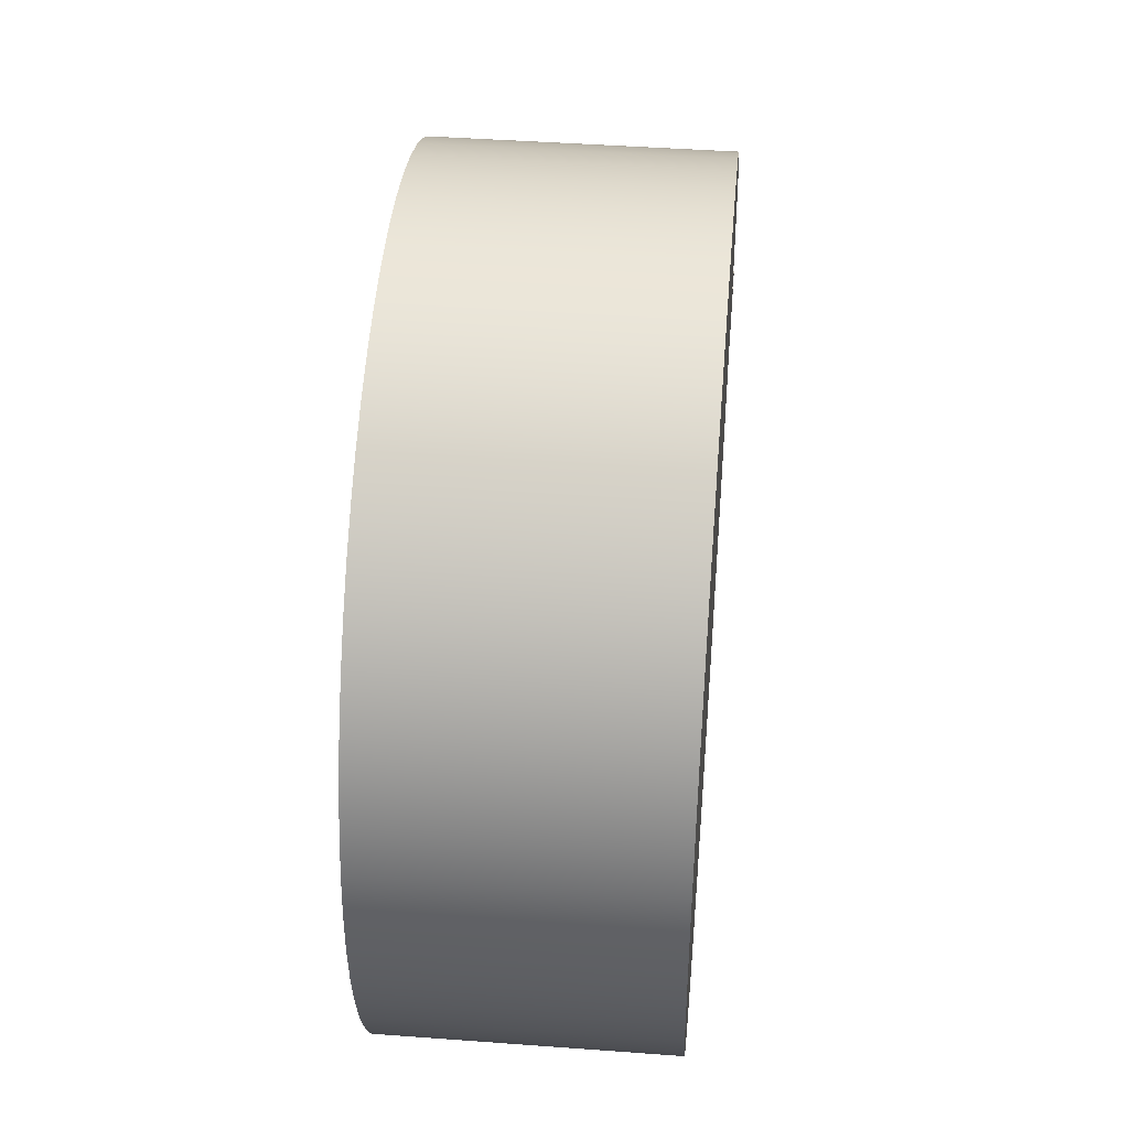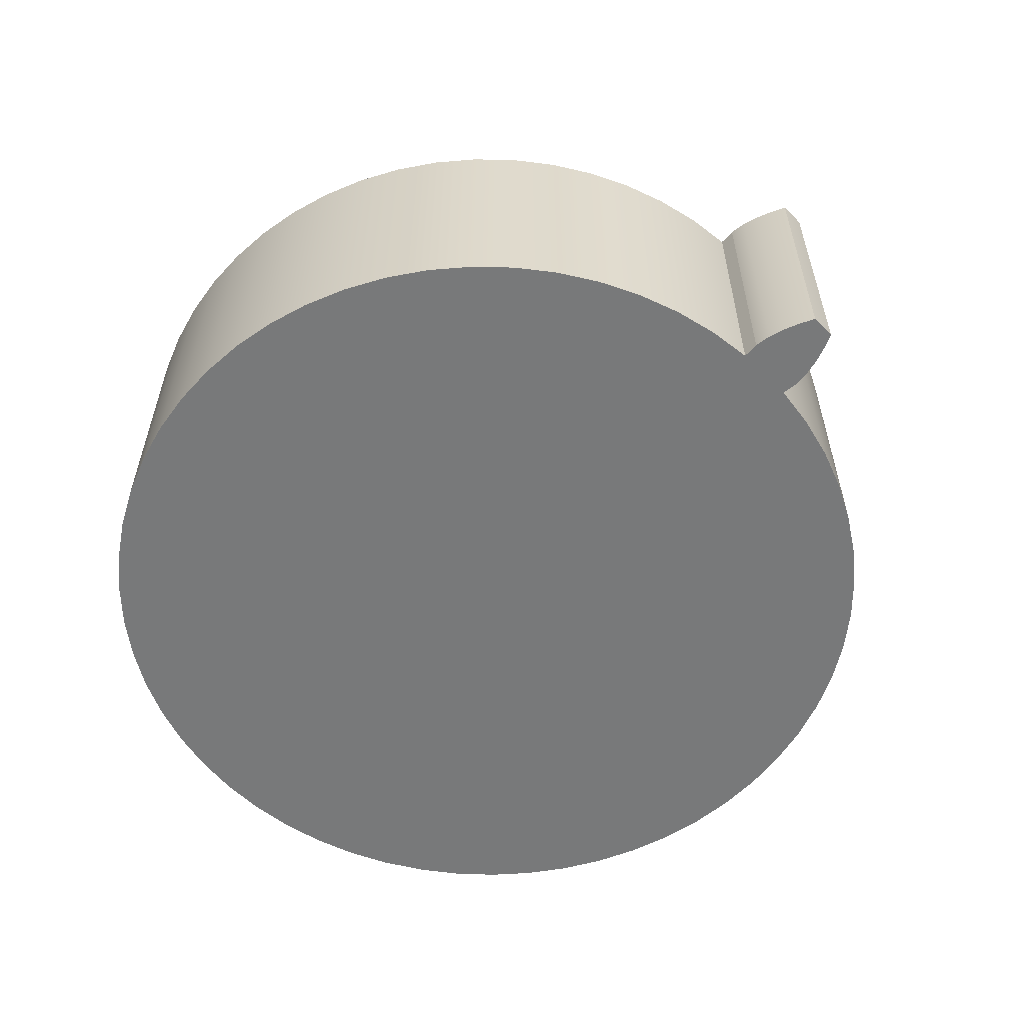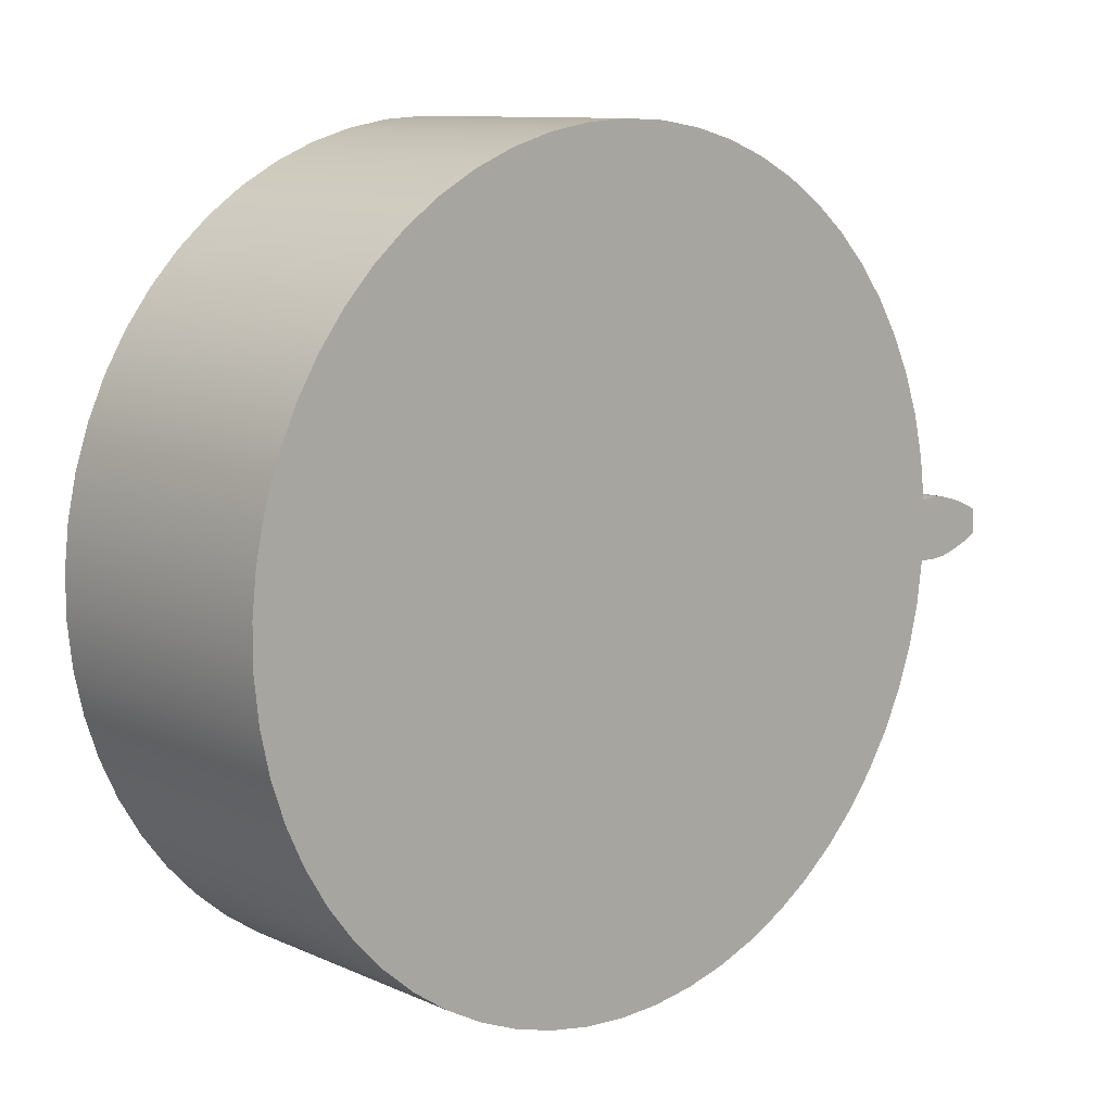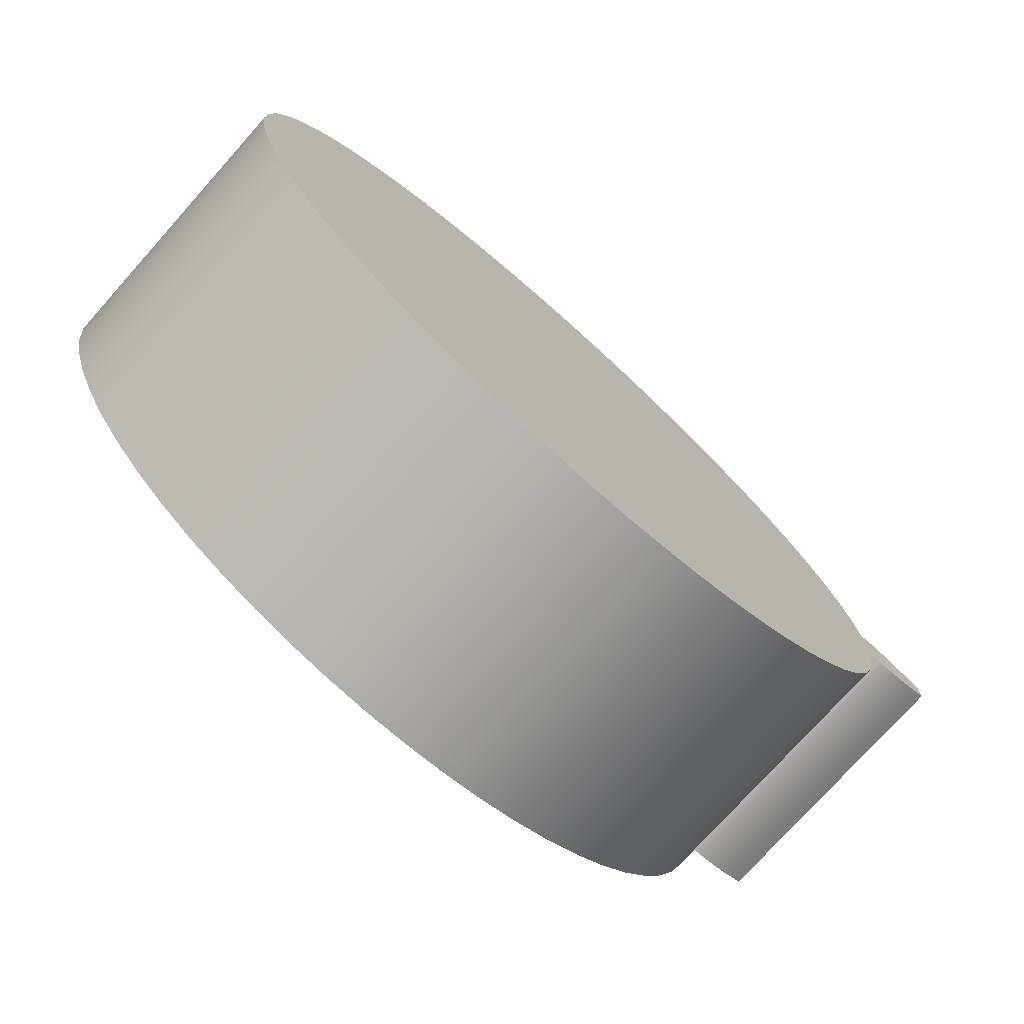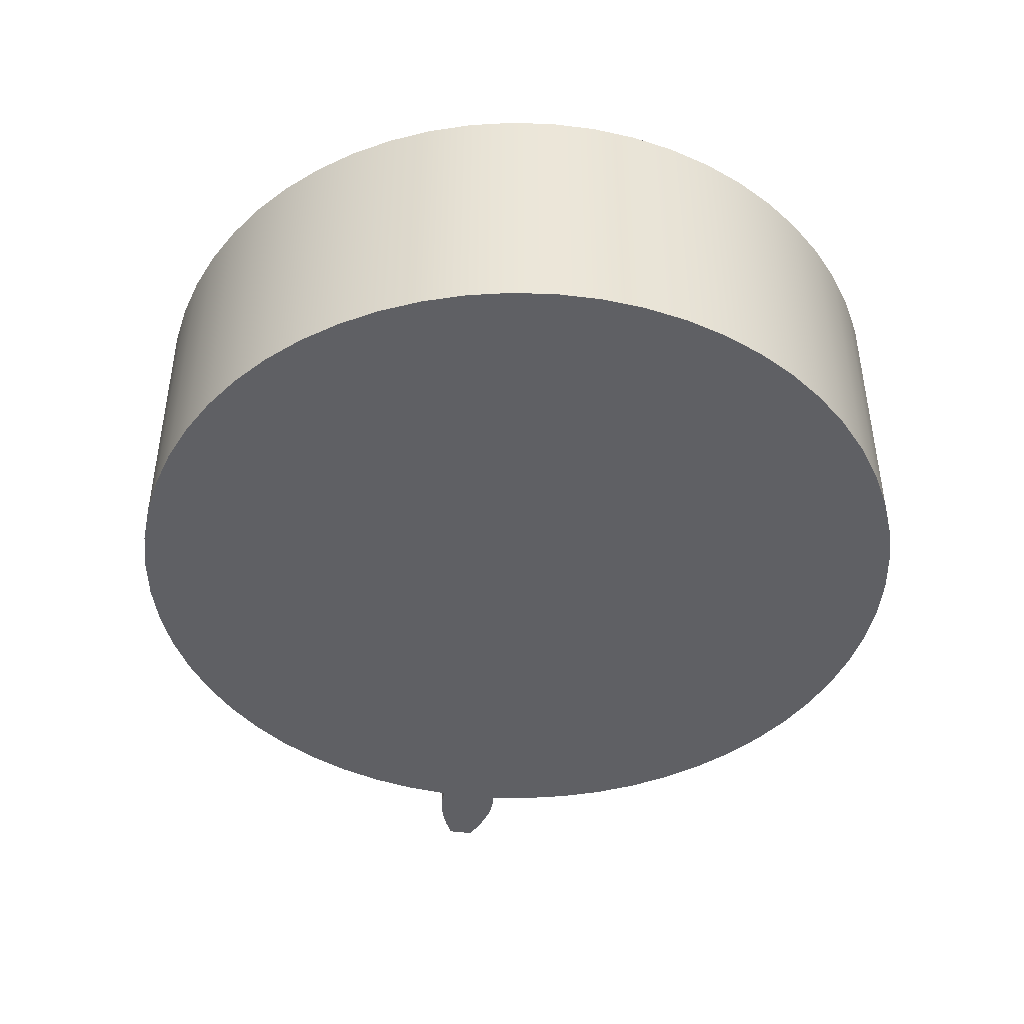
<metadata>
{"format":"obj","ext":"obj","renderer":"f3d","projection":"perspective","resolution":1024,"background":"white","views":[{"elev":43.4,"azim":-85.0,"up":"+Y"},{"elev":-57.7,"azim":44.4,"up":"+Z"},{"elev":10.4,"azim":-42.1,"up":"+Y"},{"elev":-75.7,"azim":-41.8,"up":"+Y"},{"elev":-44.0,"azim":-98.4,"up":"+Z"}]}
</metadata>
<code>
v 0.5858 -0.04408 0
v 0.6091 -0.04583 0
v 0.6091 -0.04583 0.4
v 0.5858 -0.04408 0.4
v 0.6091 0.04583 0
v 0.5858 0.04408 0
v 0.5858 0.04408 0.4
v 0.6091 0.04583 0.4
v 0.6998 0.01814 0
v 0.6782 0.02844 0
v 0.6559 0.03696 0
v 0.6328 0.04319 0
v 0.6091 0.04583 0
v 0.6091 0.04583 0.4
v 0.6328 0.04319 0.4
v 0.6559 0.03696 0.4
v 0.6782 0.02844 0.4
v 0.6998 0.01814 0.4
v 0.6998 -0.01814 0
v 0.7 -0.006047 0
v 0.7 0.006047 0
v 0.6998 0.01814 0
v 0.6998 0.01814 0.4
v 0.7 0.006047 0.4
v 0.7 -0.006047 0.4
v 0.6998 -0.01814 0.4
v 0.6091 -0.04583 0
v 0.6328 -0.04319 0
v 0.6559 -0.03696 0
v 0.6782 -0.02844 0
v 0.6998 -0.01814 0
v 0.6998 -0.01814 0.4
v 0.6782 -0.02844 0.4
v 0.6559 -0.03696 0.4
v 0.6328 -0.04319 0.4
v 0.6091 -0.04583 0.4
v 0.5858 0.04408 0.4
v 0.5858 0.04408 0
v 0.5777 0.1067 0
v 0.5629 0.1682 0
v 0.5416 0.2276 0
v 0.514 0.2845 0
v 0.4805 0.338 0
v 0.4414 0.3877 0
v 0.3972 0.4329 0
v 0.3485 0.473 0
v 0.2956 0.5077 0
v 0.2394 0.5365 0
v 0.1804 0.5591 0
v 0.1193 0.5753 0
v 0.05686 0.5847 0
v -0.006259 0.5875 0
v -0.06931 0.5834 0
v -0.1316 0.5726 0
v -0.1923 0.5551 0
v -0.2508 0.5313 0
v -0.3064 0.5013 0
v -0.3585 0.4655 0
v -0.4064 0.4243 0
v -0.4496 0.3782 0
v -0.4876 0.3277 0
v -0.52 0.2735 0
v -0.5463 0.2161 0
v -0.5664 0.1561 0
v -0.5799 0.09441 0
v -0.5867 0.03159 0
v -0.5867 -0.03159 0
v -0.5799 -0.09441 0
v -0.5664 -0.1561 0
v -0.5463 -0.2161 0
v -0.52 -0.2735 0
v -0.4876 -0.3277 0
v -0.4496 -0.3782 0
v -0.4064 -0.4243 0
v -0.3585 -0.4655 0
v -0.3064 -0.5013 0
v -0.2508 -0.5313 0
v -0.1923 -0.5551 0
v -0.1316 -0.5726 0
v -0.06931 -0.5834 0
v -0.006259 -0.5875 0
v 0.05686 -0.5847 0
v 0.1193 -0.5753 0
v 0.1804 -0.5591 0
v 0.2394 -0.5365 0
v 0.2956 -0.5077 0
v 0.3485 -0.473 0
v 0.3972 -0.4329 0
v 0.4414 -0.3877 0
v 0.4805 -0.338 0
v 0.514 -0.2845 0
v 0.5416 -0.2276 0
v 0.5629 -0.1682 0
v 0.5777 -0.1067 0
v 0.5858 -0.04408 0
v 0.5858 -0.04408 0.4
v 0.5777 -0.1067 0.4
v 0.5629 -0.1682 0.4
v 0.5416 -0.2276 0.4
v 0.514 -0.2845 0.4
v 0.4805 -0.338 0.4
v 0.4414 -0.3877 0.4
v 0.3972 -0.4329 0.4
v 0.3485 -0.473 0.4
v 0.2956 -0.5077 0.4
v 0.2394 -0.5365 0.4
v 0.1804 -0.5591 0.4
v 0.1193 -0.5753 0.4
v 0.05686 -0.5847 0.4
v -0.006259 -0.5875 0.4
v -0.06931 -0.5834 0.4
v -0.1316 -0.5726 0.4
v -0.1923 -0.5551 0.4
v -0.2508 -0.5313 0.4
v -0.3064 -0.5013 0.4
v -0.3585 -0.4655 0.4
v -0.4064 -0.4243 0.4
v -0.4496 -0.3782 0.4
v -0.4876 -0.3277 0.4
v -0.52 -0.2735 0.4
v -0.5463 -0.2161 0.4
v -0.5664 -0.1561 0.4
v -0.5799 -0.09441 0.4
v -0.5867 -0.03159 0.4
v -0.5867 0.03159 0.4
v -0.5799 0.09441 0.4
v -0.5664 0.1561 0.4
v -0.5463 0.2161 0.4
v -0.52 0.2735 0.4
v -0.4876 0.3277 0.4
v -0.4496 0.3782 0.4
v -0.4064 0.4243 0.4
v -0.3585 0.4655 0.4
v -0.3064 0.5013 0.4
v -0.2508 0.5313 0.4
v -0.1923 0.5551 0.4
v -0.1316 0.5726 0.4
v -0.06931 0.5834 0.4
v -0.006259 0.5875 0.4
v 0.05686 0.5847 0.4
v 0.1193 0.5753 0.4
v 0.1804 0.5591 0.4
v 0.2394 0.5365 0.4
v 0.2956 0.5077 0.4
v 0.3485 0.473 0.4
v 0.3972 0.4329 0.4
v 0.4414 0.3877 0.4
v 0.4805 0.338 0.4
v 0.514 0.2845 0.4
v 0.5416 0.2276 0.4
v 0.5629 0.1682 0.4
v 0.5777 0.1067 0.4
v 0.5858 0.04408 0.4
v 0.5777 0.1067 0.4
v 0.5629 0.1682 0.4
v 0.5416 0.2276 0.4
v 0.514 0.2845 0.4
v 0.4805 0.338 0.4
v 0.4414 0.3877 0.4
v 0.3972 0.4329 0.4
v 0.3485 0.473 0.4
v 0.2956 0.5077 0.4
v 0.2394 0.5365 0.4
v 0.1804 0.5591 0.4
v 0.1193 0.5753 0.4
v 0.05686 0.5847 0.4
v -0.006259 0.5875 0.4
v -0.06931 0.5834 0.4
v -0.1316 0.5726 0.4
v -0.1923 0.5551 0.4
v -0.2508 0.5313 0.4
v -0.3064 0.5013 0.4
v -0.3585 0.4655 0.4
v -0.4064 0.4243 0.4
v -0.4496 0.3782 0.4
v -0.4876 0.3277 0.4
v -0.52 0.2735 0.4
v -0.5463 0.2161 0.4
v -0.5664 0.1561 0.4
v -0.5799 0.09441 0.4
v -0.5867 0.03159 0.4
v -0.5867 -0.03159 0.4
v -0.5799 -0.09441 0.4
v -0.5664 -0.1561 0.4
v -0.5463 -0.2161 0.4
v -0.52 -0.2735 0.4
v -0.4876 -0.3277 0.4
v -0.4496 -0.3782 0.4
v -0.4064 -0.4243 0.4
v -0.3585 -0.4655 0.4
v -0.3064 -0.5013 0.4
v -0.2508 -0.5313 0.4
v -0.1923 -0.5551 0.4
v -0.1316 -0.5726 0.4
v -0.06931 -0.5834 0.4
v -0.006259 -0.5875 0.4
v 0.05686 -0.5847 0.4
v 0.1193 -0.5753 0.4
v 0.1804 -0.5591 0.4
v 0.2394 -0.5365 0.4
v 0.2956 -0.5077 0.4
v 0.3485 -0.473 0.4
v 0.3972 -0.4329 0.4
v 0.4414 -0.3877 0.4
v 0.4805 -0.338 0.4
v 0.514 -0.2845 0.4
v 0.5416 -0.2276 0.4
v 0.5629 -0.1682 0.4
v 0.5777 -0.1067 0.4
v 0.5858 -0.04408 0.4
v 0.6091 -0.04583 0.4
v 0.6328 -0.04319 0.4
v 0.6559 -0.03696 0.4
v 0.6782 -0.02844 0.4
v 0.6998 -0.01814 0.4
v 0.7 -0.006047 0.4
v 0.7 0.006047 0.4
v 0.6998 0.01814 0.4
v 0.6782 0.02844 0.4
v 0.6559 0.03696 0.4
v 0.6328 0.04319 0.4
v 0.6091 0.04583 0.4
v 0.5858 -0.04408 0
v 0.5777 -0.1067 0
v 0.5629 -0.1682 0
v 0.5416 -0.2276 0
v 0.514 -0.2845 0
v 0.4805 -0.338 0
v 0.4414 -0.3877 0
v 0.3972 -0.4329 0
v 0.3485 -0.473 0
v 0.2956 -0.5077 0
v 0.2394 -0.5365 0
v 0.1804 -0.5591 0
v 0.1193 -0.5753 0
v 0.05686 -0.5847 0
v -0.006259 -0.5875 0
v -0.06931 -0.5834 0
v -0.1316 -0.5726 0
v -0.1923 -0.5551 0
v -0.2508 -0.5313 0
v -0.3064 -0.5013 0
v -0.3585 -0.4655 0
v -0.4064 -0.4243 0
v -0.4496 -0.3782 0
v -0.4876 -0.3277 0
v -0.52 -0.2735 0
v -0.5463 -0.2161 0
v -0.5664 -0.1561 0
v -0.5799 -0.09441 0
v -0.5867 -0.03159 0
v -0.5867 0.03159 0
v -0.5799 0.09441 0
v -0.5664 0.1561 0
v -0.5463 0.2161 0
v -0.52 0.2735 0
v -0.4876 0.3277 0
v -0.4496 0.3782 0
v -0.4064 0.4243 0
v -0.3585 0.4655 0
v -0.3064 0.5013 0
v -0.2508 0.5313 0
v -0.1923 0.5551 0
v -0.1316 0.5726 0
v -0.06931 0.5834 0
v -0.006259 0.5875 0
v 0.05686 0.5847 0
v 0.1193 0.5753 0
v 0.1804 0.5591 0
v 0.2394 0.5365 0
v 0.2956 0.5077 0
v 0.3485 0.473 0
v 0.3972 0.4329 0
v 0.4414 0.3877 0
v 0.4805 0.338 0
v 0.514 0.2845 0
v 0.5416 0.2276 0
v 0.5629 0.1682 0
v 0.5777 0.1067 0
v 0.5858 0.04408 0
v 0.6091 0.04583 0
v 0.6328 0.04319 0
v 0.6559 0.03696 0
v 0.6782 0.02844 0
v 0.6998 0.01814 0
v 0.7 0.006047 0
v 0.7 -0.006047 0
v 0.6998 -0.01814 0
v 0.6782 -0.02844 0
v 0.6559 -0.03696 0
v 0.6328 -0.04319 0
v 0.6091 -0.04583 0
g 8cad25ba-e2b6-11ea-ba70-54bf646e7e1f
f 1 2 4
f 4 2 3
g 8cae85b0-e2b6-11ea-ae96-54bf646e7e1f
f 5 6 8
f 8 6 7
g 8cafbdac-e2b6-11ea-99b3-54bf646e7e1f
f 9 10 18
f 18 10 17
f 17 10 11
f 17 11 16
f 16 11 12
f 16 12 15
f 15 12 13
f 15 13 14
g 8cb0f626-e2b6-11ea-837d-54bf646e7e1f
f 26 19 25
f 25 19 20
f 25 20 24
f 24 20 21
f 24 21 23
f 23 21 22
g 8cb20780-e2b6-11ea-91e9-54bf646e7e1f
f 27 28 36
f 36 28 35
f 35 28 29
f 35 29 34
f 34 29 30
f 34 30 33
f 33 30 31
f 33 31 32
g 8c6ebdd8-e2b6-11ea-9723-54bf646e7e1f
f 37 38 152
f 152 38 39
f 152 39 151
f 151 39 40
f 151 40 150
f 150 40 41
f 150 41 149
f 149 41 42
f 149 42 148
f 148 42 43
f 148 43 147
f 147 43 44
f 147 44 146
f 146 44 45
f 146 45 145
f 145 45 46
f 145 46 144
f 144 46 47
f 144 47 143
f 143 47 48
f 143 48 142
f 142 48 49
f 142 49 141
f 141 49 50
f 141 50 140
f 140 50 51
f 140 51 139
f 139 51 52
f 139 52 138
f 138 52 53
f 138 53 137
f 137 53 54
f 137 54 136
f 136 54 55
f 136 55 135
f 135 55 56
f 135 56 134
f 134 56 57
f 134 57 133
f 133 57 58
f 133 58 132
f 132 58 59
f 132 59 131
f 131 59 60
f 131 60 130
f 130 60 61
f 130 61 129
f 129 61 62
f 129 62 128
f 128 62 63
f 128 63 127
f 127 63 64
f 127 64 126
f 126 64 65
f 126 65 125
f 125 65 66
f 125 66 124
f 124 66 67
f 124 67 123
f 123 67 68
f 123 68 122
f 122 68 69
f 122 69 121
f 121 69 70
f 121 70 120
f 120 70 71
f 120 71 119
f 119 71 72
f 119 72 118
f 118 72 73
f 118 73 117
f 117 73 74
f 117 74 116
f 116 74 75
f 116 75 115
f 115 75 76
f 115 76 114
f 114 76 77
f 114 77 113
f 113 77 78
f 113 78 112
f 112 78 79
f 112 79 111
f 111 79 80
f 111 80 110
f 110 80 81
f 110 81 109
f 109 81 82
f 109 82 108
f 108 82 83
f 108 83 107
f 107 83 84
f 107 84 106
f 106 84 85
f 106 85 105
f 105 85 86
f 105 86 104
f 104 86 87
f 104 87 103
f 103 87 88
f 103 88 102
f 102 88 89
f 102 89 101
f 101 89 90
f 101 90 100
f 100 90 91
f 100 91 99
f 99 91 92
f 99 92 98
f 98 92 93
f 98 93 97
f 97 93 94
f 97 94 96
f 96 94 95
g 8c704476-e2b6-11ea-a2a9-54bf646e7e1f
f 154 155 153
f 153 155 156
f 153 156 157
f 157 158 153
f 153 158 159
f 153 159 160
f 160 161 153
f 153 161 162
f 153 162 163
f 163 164 153
f 153 164 165
f 153 165 166
f 166 167 153
f 153 167 168
f 153 168 169
f 169 170 153
f 153 170 171
f 153 171 172
f 172 173 153
f 153 173 174
f 153 174 175
f 175 176 153
f 153 176 177
f 153 177 178
f 178 179 153
f 153 179 180
f 153 180 181
f 181 182 153
f 153 182 183
f 153 183 184
f 184 185 153
f 153 185 186
f 153 186 187
f 187 188 153
f 153 188 189
f 153 189 190
f 190 191 153
f 153 191 192
f 153 192 210
f 210 192 209
f 209 192 208
f 208 192 207
f 207 192 206
f 206 192 205
f 205 192 204
f 204 192 203
f 203 192 202
f 202 192 193
f 202 193 201
f 201 193 200
f 200 193 199
f 199 193 194
f 199 194 198
f 198 194 195
f 198 195 197
f 197 195 196
f 211 212 210
f 210 212 221
f 210 221 153
f 153 221 222
f 212 213 221
f 221 213 220
f 220 213 214
f 220 214 219
f 219 214 216
f 219 216 217
f 214 215 216
f 217 218 219
g 8c717ce2-e2b6-11ea-95d6-54bf646e7e1f
f 224 241 223
f 223 241 280
f 223 280 282
f 282 280 281
f 224 225 241
f 241 225 226
f 241 226 227
f 227 228 241
f 241 228 229
f 241 229 230
f 230 231 241
f 241 231 232
f 241 232 233
f 241 233 240
f 240 233 234
f 240 234 239
f 239 234 235
f 239 235 238
f 238 235 236
f 238 236 237
f 241 242 280
f 280 242 243
f 280 243 244
f 244 245 280
f 280 245 246
f 280 246 247
f 247 248 280
f 280 248 249
f 280 249 250
f 250 251 280
f 280 251 252
f 280 252 253
f 253 254 280
f 280 254 255
f 280 255 256
f 256 257 280
f 280 257 258
f 280 258 259
f 259 260 280
f 280 260 261
f 280 261 262
f 262 263 280
f 280 263 264
f 280 264 265
f 265 266 280
f 280 266 267
f 280 267 268
f 268 269 280
f 280 269 270
f 280 270 271
f 271 272 280
f 280 272 273
f 280 273 274
f 274 275 280
f 280 275 276
f 280 276 277
f 277 278 280
f 280 278 279
f 283 290 282
f 282 290 291
f 282 291 223
f 223 291 292
f 290 283 289
f 289 283 284
f 289 284 287
f 287 284 286
f 286 284 285
f 287 288 289

</code>
